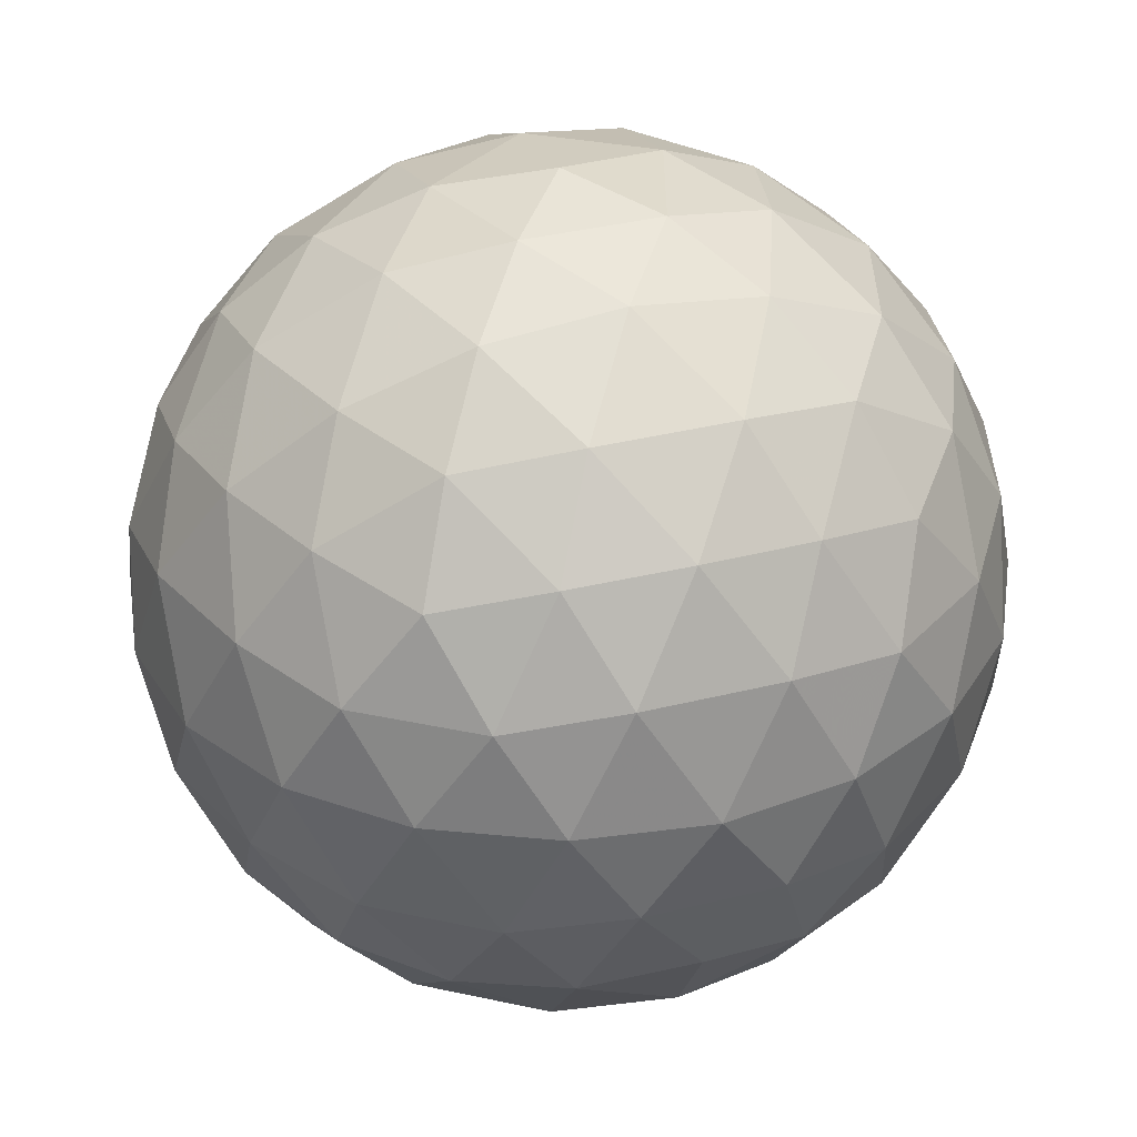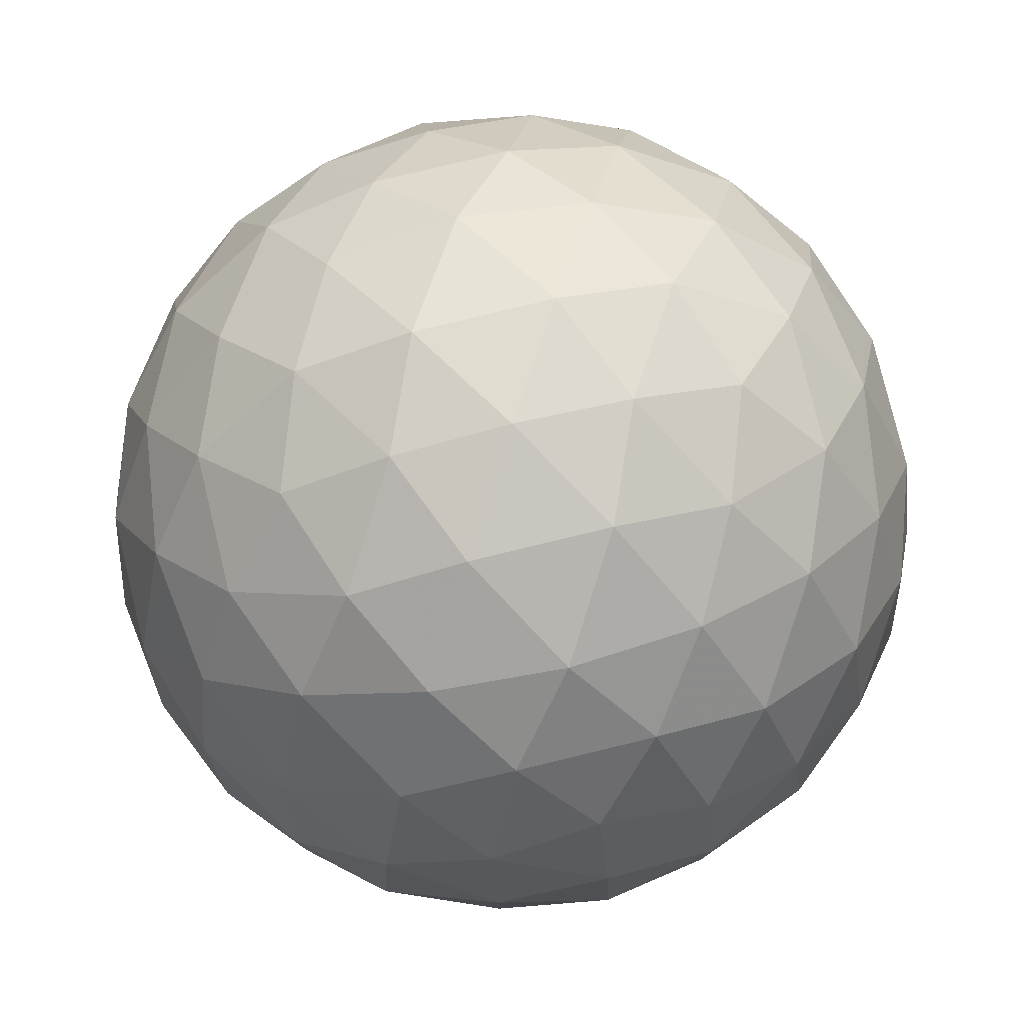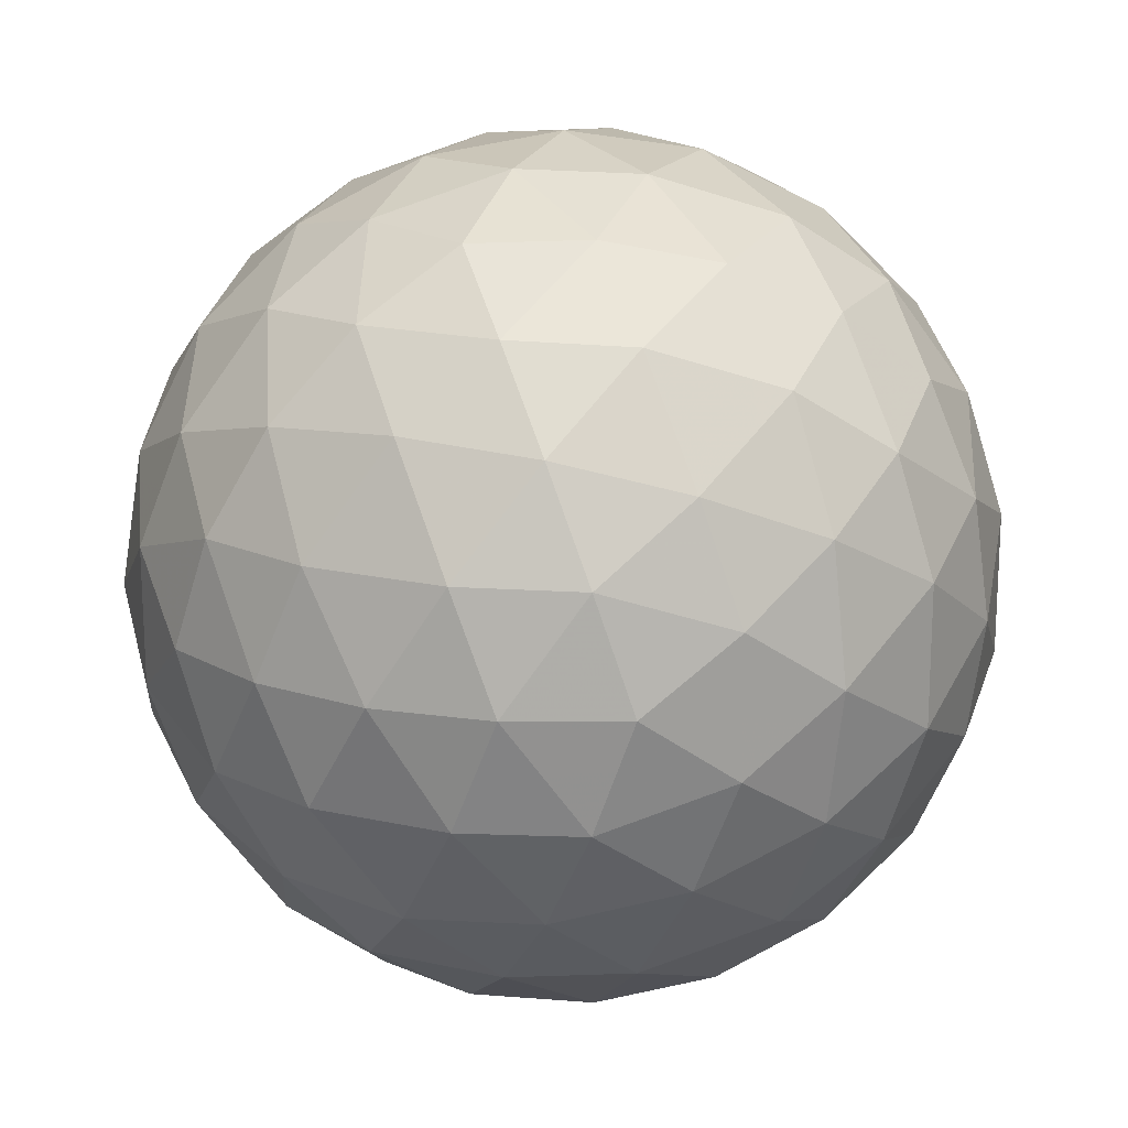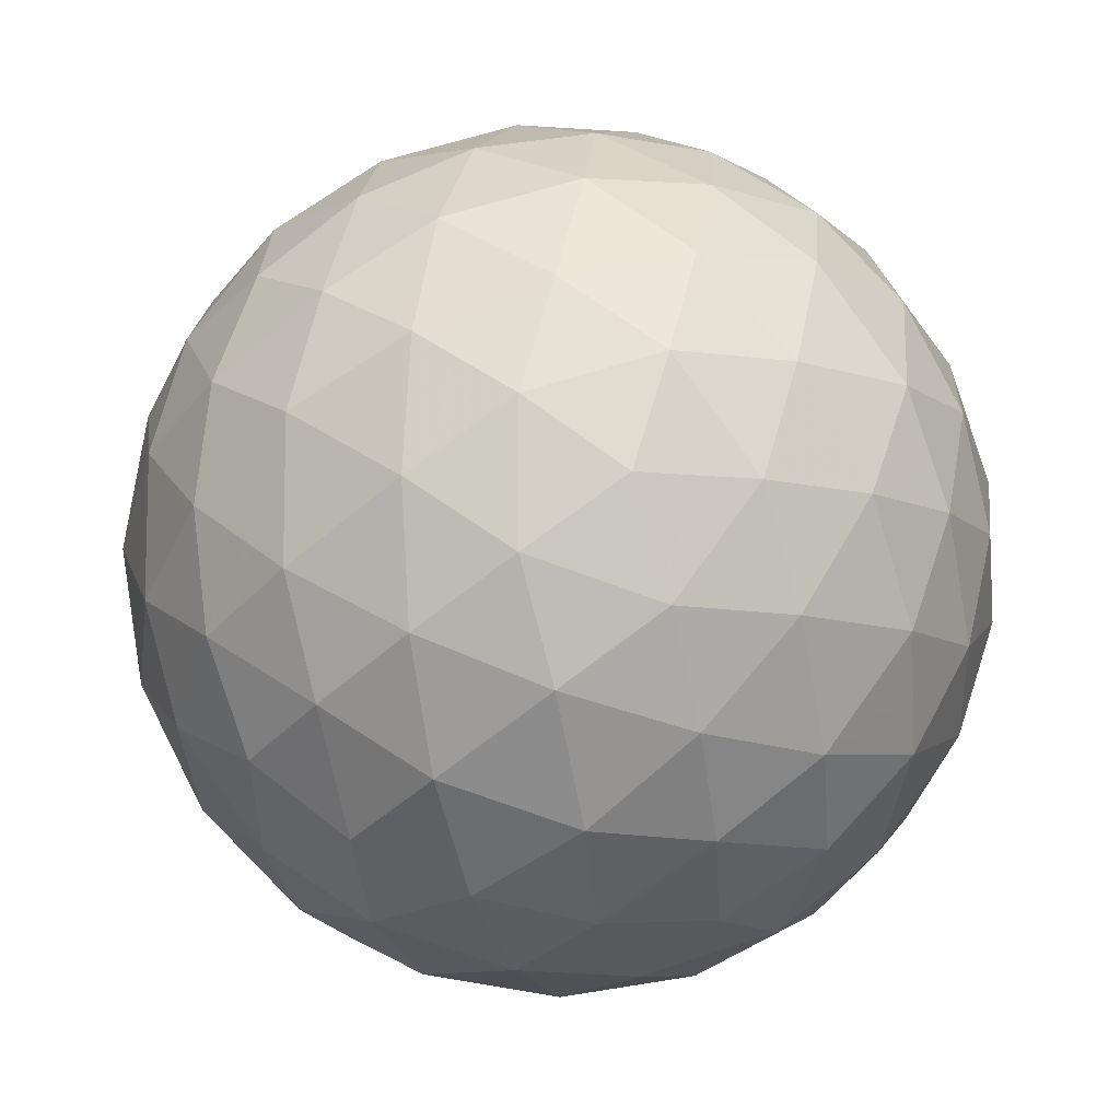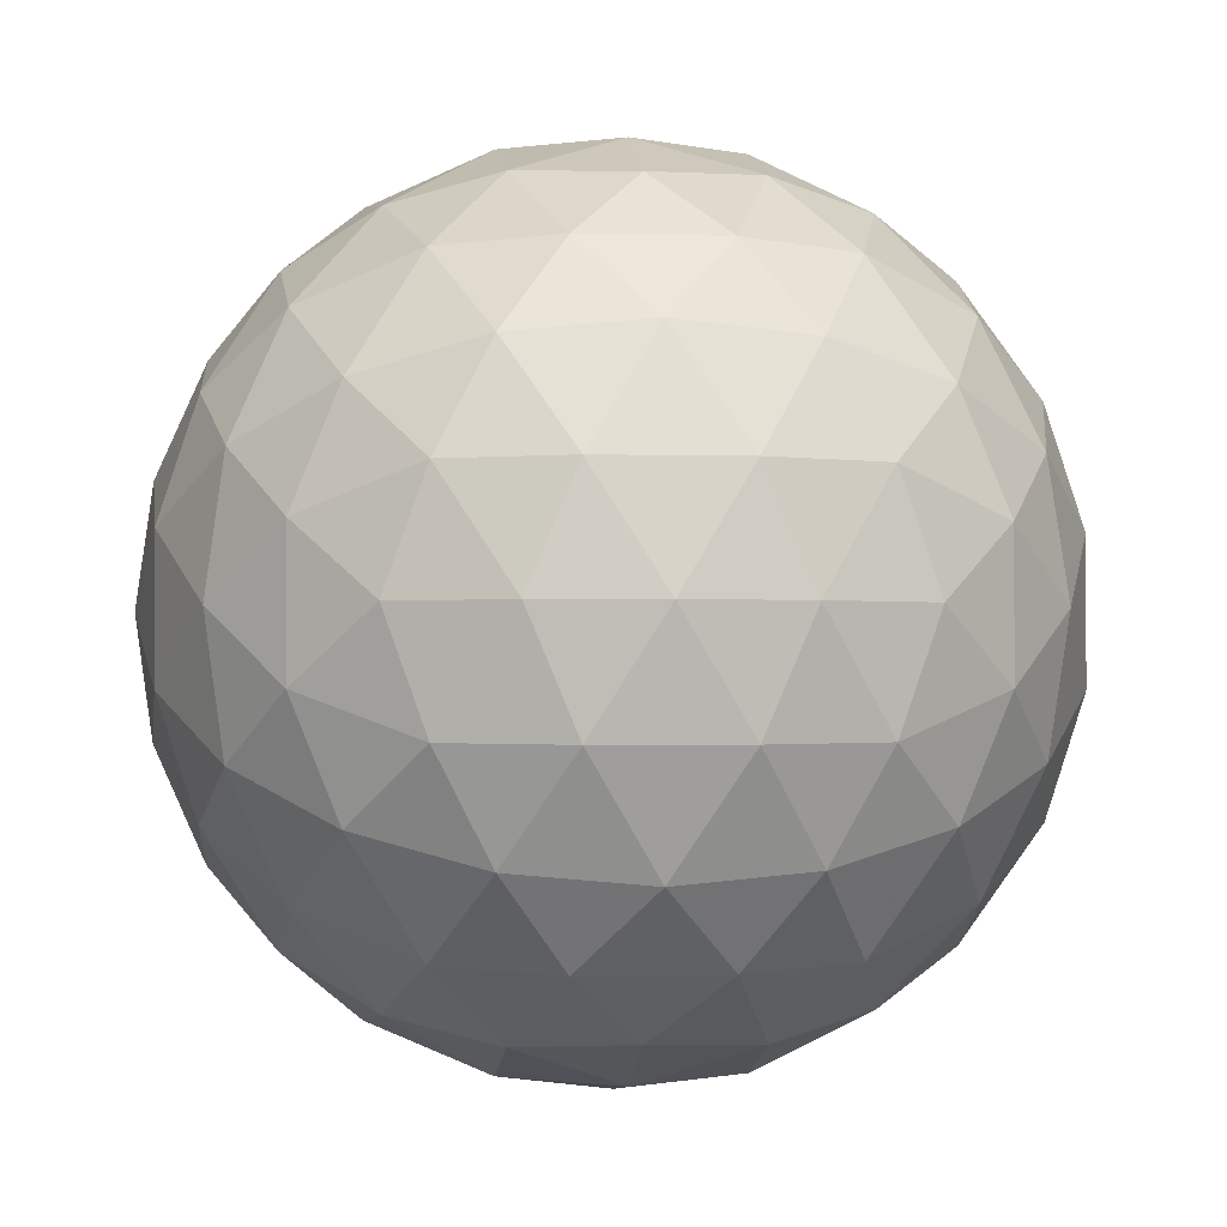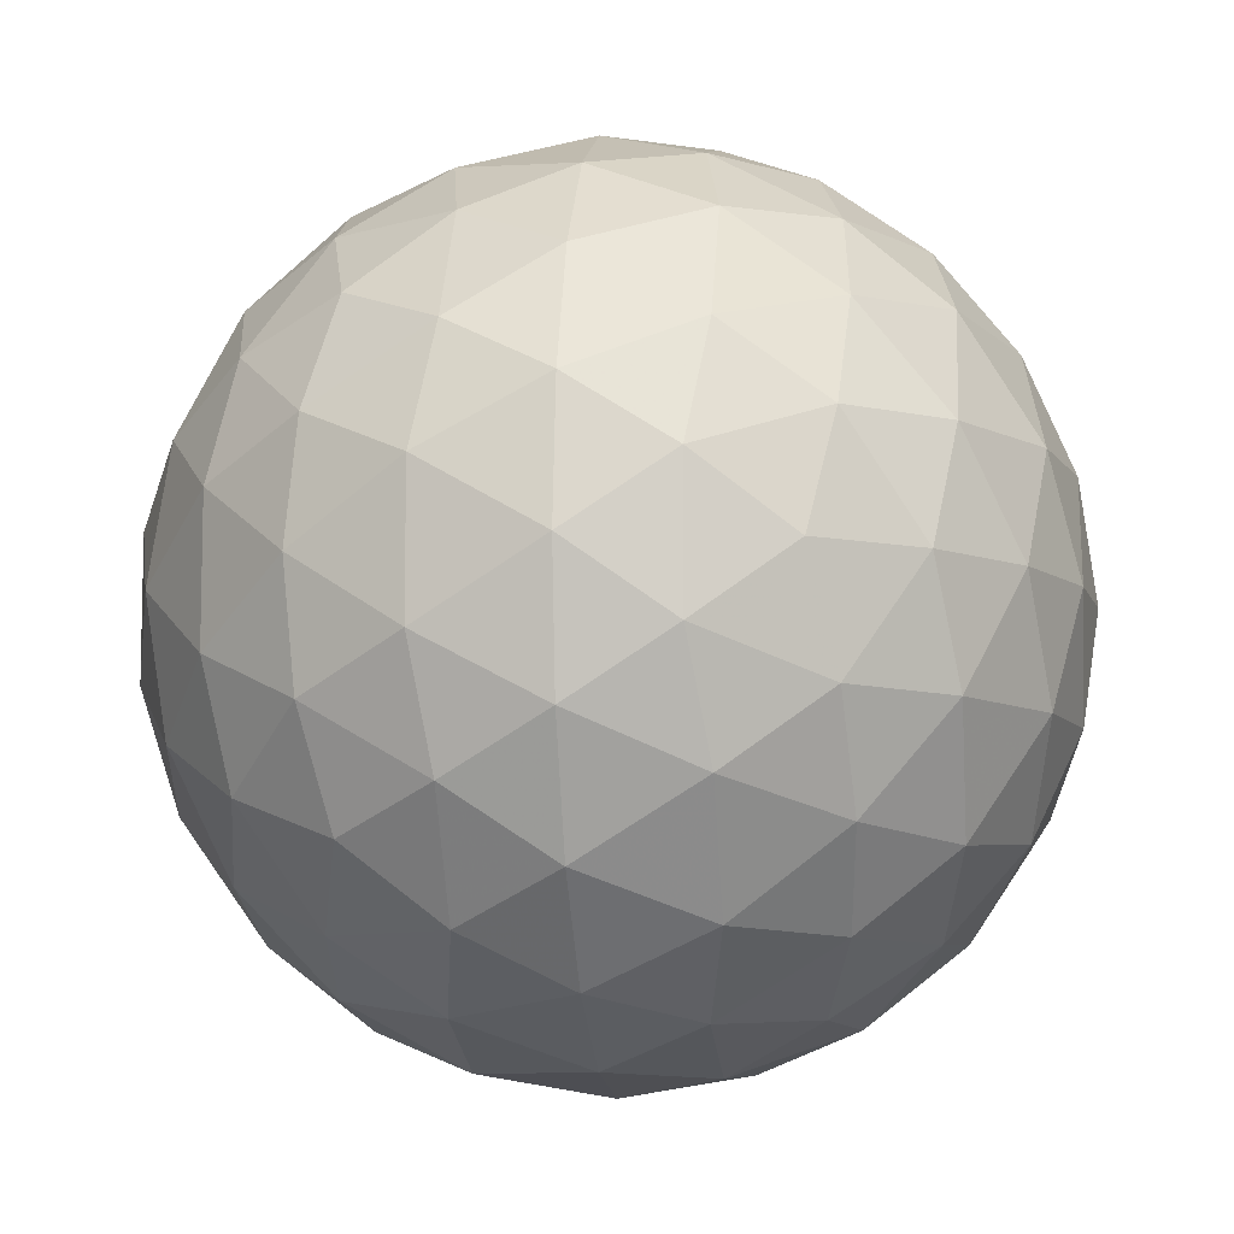
<metadata>
{"format":"obj","ext":"obj","renderer":"f3d","projection":"perspective","resolution":1024,"background":"white","views":[{"elev":-57.1,"azim":32.8,"up":"+Y"},{"elev":79.0,"azim":166.4,"up":"+Z"},{"elev":18.3,"azim":-66.6,"up":"+Z"},{"elev":-10.2,"azim":-129.9,"up":"+Z"},{"elev":-1.5,"azim":-96.4,"up":"+Z"},{"elev":-9.0,"azim":-141.6,"up":"+Z"}]}
</metadata>
<code>
v -21.28 -71.29 -0.1596
v -21.59 -72.18 -0.2009
v -22.14 -71.29 -0.5419
v -22.02 -73.01 -0.01658
v -22.52 -72.19 -0.5045
v -23.08 -71.29 -0.6727
v -22.53 -73.7 0.3793
v -23.08 -73.1 -0.1596
v -23.08 -74.21 0.9566
v -23.63 -73.7 0.3793
v -24.14 -73.01 -0.01658
v -23.64 -72.19 -0.5045
v -24.02 -71.29 -0.5419
v -24.57 -72.18 -0.2009
v -24.89 -71.29 -0.1596
v -23.08 -68.37 0.9566
v -22.53 -68.88 0.3793
v -23.63 -68.88 0.3793
v -22.02 -69.57 -0.01658
v -23.08 -69.48 -0.1596
v -24.14 -69.57 -0.01658
v -21.59 -70.4 -0.2009
v -22.52 -70.39 -0.5045
v -23.64 -70.39 -0.5045
v -24.57 -70.4 -0.2009
v -26 -69.48 2.763
v -25.49 -68.91 2.211
v -26.05 -69.8 1.87
v -24.8 -68.51 1.701
v -25.45 -69.27 1.302
v -25.86 -70.23 1.045
v -23.98 -68.33 1.272
v -24.54 -68.93 0.7434
v -25.1 -69.83 0.3985
v -25.47 -70.74 0.3509
v -26 -73.1 2.763
v -26.39 -72.23 2.763
v -26.05 -72.78 1.87
v -26.52 -71.29 2.763
v -26.35 -71.85 1.86
v -25.86 -72.35 1.045
v -26.39 -70.35 2.763
v -26.35 -70.73 1.86
v -26 -71.29 0.9566
v -25.47 -71.84 0.3509
v -23.98 -74.25 1.272
v -24.8 -74.07 1.701
v -24.54 -73.65 0.7434
v -25.49 -73.67 2.211
v -25.45 -73.31 1.302
v -25.1 -72.75 0.3985
v -23.08 -74.21 4.569
v -22.53 -73.7 5.146
v -23.63 -73.7 5.146
v -22.02 -73.01 5.542
v -23.08 -73.1 5.685
v -24.14 -73.01 5.542
v -21.59 -72.18 5.726
v -22.52 -72.19 6.03
v -21.28 -71.29 5.685
v -22.14 -71.29 6.067
v -23.08 -71.29 6.198
v -23.64 -72.19 6.03
v -24.57 -72.18 5.726
v -24.02 -71.29 6.067
v -24.89 -71.29 5.685
v -25.49 -73.67 3.315
v -26.05 -72.78 3.656
v -24.8 -74.07 3.824
v -25.45 -73.31 4.224
v -25.86 -72.35 4.48
v -23.98 -74.25 4.253
v -24.54 -73.65 4.782
v -25.1 -72.75 5.127
v -25.47 -71.84 5.175
v -26.05 -69.8 3.656
v -26.35 -70.73 3.666
v -25.86 -70.23 4.48
v -26.35 -71.85 3.666
v -26 -71.29 4.569
v -25.47 -70.74 5.175
v -23.08 -68.37 4.569
v -23.98 -68.33 4.253
v -23.63 -68.88 5.146
v -24.8 -68.51 3.824
v -24.54 -68.93 4.782
v -24.14 -69.57 5.542
v -25.49 -68.91 3.315
v -25.45 -69.27 4.224
v -25.1 -69.83 5.127
v -24.57 -70.4 5.726
v -21.59 -70.4 5.726
v -22.02 -69.57 5.542
v -22.52 -70.39 6.03
v -22.53 -68.88 5.146
v -23.08 -69.48 5.685
v -23.64 -70.39 6.03
v -22.19 -68.33 4.253
v -21.62 -68.93 4.782
v -21.36 -68.51 3.824
v -21.06 -69.83 5.127
v -20.7 -70.74 5.175
v -20.3 -70.23 4.48
v -20.72 -69.27 4.224
v -20.67 -68.91 3.315
v -20.12 -69.8 3.656
v -20.16 -69.48 2.763
v -23.08 -67.98 1.824
v -22.19 -68.33 1.272
v -23.08 -67.85 2.763
v -22.18 -68.02 2.205
v -21.36 -68.51 1.701
v -23.08 -67.98 3.701
v -22.18 -68.02 3.321
v -21.28 -68.37 2.763
v -20.67 -68.91 2.211
v -20.7 -70.74 0.3509
v -21.06 -69.83 0.3985
v -20.3 -70.23 1.045
v -21.62 -68.93 0.7434
v -20.72 -69.27 1.302
v -20.12 -69.8 1.87
v -20.16 -73.1 2.763
v -20.12 -72.78 1.87
v -19.78 -72.23 2.763
v -20.3 -72.35 1.045
v -19.82 -71.85 1.86
v -19.65 -71.29 2.763
v -20.7 -71.84 0.3509
v -20.16 -71.29 0.9566
v -19.82 -70.73 1.86
v -19.78 -70.35 2.763
v -20.7 -71.84 5.175
v -20.3 -72.35 4.48
v -20.16 -71.29 4.569
v -20.12 -72.78 3.656
v -19.82 -71.85 3.666
v -19.82 -70.73 3.666
v -23.99 -68.02 3.321
v -23.99 -68.02 2.205
v -24.89 -68.37 2.763
v -23.08 -74.59 1.824
v -23.08 -74.72 2.763
v -23.99 -74.56 2.205
v -23.08 -74.59 3.701
v -23.99 -74.56 3.321
v -24.89 -74.21 2.763
v -20.67 -73.67 3.315
v -20.72 -73.31 4.224
v -21.36 -74.07 3.824
v -21.06 -72.75 5.127
v -21.62 -73.65 4.782
v -22.19 -74.25 4.253
v -22.19 -74.25 1.272
v -21.36 -74.07 1.701
v -22.18 -74.56 2.205
v -20.67 -73.67 2.211
v -21.28 -74.21 2.763
v -22.18 -74.56 3.321
v -21.06 -72.75 0.3985
v -20.72 -73.31 1.302
v -21.62 -73.65 0.7434
f 1 2 3
f 2 4 5
f 2 5 3
f 3 5 6
f 4 7 8
f 7 9 10
f 7 10 8
f 8 10 11
f 4 8 5
f 8 11 12
f 8 12 5
f 5 12 6
f 6 12 13
f 12 11 14
f 12 14 13
f 13 14 15
f 16 17 18
f 17 19 20
f 17 20 18
f 18 20 21
f 19 22 23
f 22 1 3
f 22 3 23
f 23 3 6
f 19 23 20
f 23 6 24
f 23 24 20
f 20 24 21
f 21 24 25
f 24 6 13
f 24 13 25
f 25 13 15
f 26 27 28
f 27 29 30
f 27 30 28
f 28 30 31
f 29 32 33
f 32 16 18
f 32 18 33
f 33 18 21
f 29 33 30
f 33 21 34
f 33 34 30
f 30 34 31
f 31 34 35
f 34 21 25
f 34 25 35
f 35 25 15
f 36 37 38
f 37 39 40
f 37 40 38
f 38 40 41
f 39 42 43
f 42 26 28
f 42 28 43
f 43 28 31
f 39 43 40
f 43 31 44
f 43 44 40
f 40 44 41
f 41 44 45
f 44 31 35
f 44 35 45
f 45 35 15
f 9 46 10
f 46 47 48
f 46 48 10
f 10 48 11
f 47 49 50
f 49 36 38
f 49 38 50
f 50 38 41
f 47 50 48
f 50 41 51
f 50 51 48
f 48 51 11
f 11 51 14
f 51 41 45
f 51 45 14
f 14 45 15
f 52 53 54
f 53 55 56
f 53 56 54
f 54 56 57
f 55 58 59
f 58 60 61
f 58 61 59
f 59 61 62
f 55 59 56
f 59 62 63
f 59 63 56
f 56 63 57
f 57 63 64
f 63 62 65
f 63 65 64
f 64 65 66
f 36 67 68
f 67 69 70
f 67 70 68
f 68 70 71
f 69 72 73
f 72 52 54
f 72 54 73
f 73 54 57
f 69 73 70
f 73 57 74
f 73 74 70
f 70 74 71
f 71 74 75
f 74 57 64
f 74 64 75
f 75 64 66
f 26 42 76
f 42 39 77
f 42 77 76
f 76 77 78
f 39 37 79
f 37 36 68
f 37 68 79
f 79 68 71
f 39 79 77
f 79 71 80
f 79 80 77
f 77 80 78
f 78 80 81
f 80 71 75
f 80 75 81
f 81 75 66
f 82 83 84
f 83 85 86
f 83 86 84
f 84 86 87
f 85 88 89
f 88 26 76
f 88 76 89
f 89 76 78
f 85 89 86
f 89 78 90
f 89 90 86
f 86 90 87
f 87 90 91
f 90 78 81
f 90 81 91
f 91 81 66
f 60 92 61
f 92 93 94
f 92 94 61
f 61 94 62
f 93 95 96
f 95 82 84
f 95 84 96
f 96 84 87
f 93 96 94
f 96 87 97
f 96 97 94
f 94 97 62
f 62 97 65
f 97 87 91
f 97 91 65
f 65 91 66
f 82 95 98
f 95 93 99
f 95 99 98
f 98 99 100
f 93 92 101
f 92 60 102
f 92 102 101
f 101 102 103
f 93 101 99
f 101 103 104
f 101 104 99
f 99 104 100
f 100 104 105
f 104 103 106
f 104 106 105
f 105 106 107
f 16 108 109
f 108 110 111
f 108 111 109
f 109 111 112
f 110 113 114
f 113 82 98
f 113 98 114
f 114 98 100
f 110 114 111
f 114 100 115
f 114 115 111
f 111 115 112
f 112 115 116
f 115 100 105
f 115 105 116
f 116 105 107
f 1 22 117
f 22 19 118
f 22 118 117
f 117 118 119
f 19 17 120
f 17 16 109
f 17 109 120
f 120 109 112
f 19 120 118
f 120 112 121
f 120 121 118
f 118 121 119
f 119 121 122
f 121 112 116
f 121 116 122
f 122 116 107
f 123 124 125
f 124 126 127
f 124 127 125
f 125 127 128
f 126 129 130
f 129 1 117
f 129 117 130
f 130 117 119
f 126 130 127
f 130 119 131
f 130 131 127
f 127 131 128
f 128 131 132
f 131 119 122
f 131 122 132
f 132 122 107
f 60 133 102
f 133 134 135
f 133 135 102
f 102 135 103
f 134 136 137
f 136 123 125
f 136 125 137
f 137 125 128
f 134 137 135
f 137 128 138
f 137 138 135
f 135 138 103
f 103 138 106
f 138 128 132
f 138 132 106
f 106 132 107
f 82 113 83
f 113 110 139
f 113 139 83
f 83 139 85
f 110 108 140
f 108 16 32
f 108 32 140
f 140 32 29
f 110 140 139
f 140 29 141
f 140 141 139
f 139 141 85
f 85 141 88
f 141 29 27
f 141 27 88
f 88 27 26
f 9 142 46
f 142 143 144
f 142 144 46
f 46 144 47
f 143 145 146
f 145 52 72
f 145 72 146
f 146 72 69
f 143 146 144
f 146 69 147
f 146 147 144
f 144 147 47
f 47 147 49
f 147 69 67
f 147 67 49
f 49 67 36
f 123 136 148
f 136 134 149
f 136 149 148
f 148 149 150
f 134 133 151
f 133 60 58
f 133 58 151
f 151 58 55
f 134 151 149
f 151 55 152
f 151 152 149
f 149 152 150
f 150 152 153
f 152 55 53
f 152 53 153
f 153 53 52
f 9 154 142
f 154 155 156
f 154 156 142
f 142 156 143
f 155 157 158
f 157 123 148
f 157 148 158
f 158 148 150
f 155 158 156
f 158 150 159
f 158 159 156
f 156 159 143
f 143 159 145
f 159 150 153
f 159 153 145
f 145 153 52
f 1 129 2
f 129 126 160
f 129 160 2
f 2 160 4
f 126 124 161
f 124 123 157
f 124 157 161
f 161 157 155
f 126 161 160
f 161 155 162
f 161 162 160
f 160 162 4
f 4 162 7
f 162 155 154
f 162 154 7
f 7 154 9

</code>
